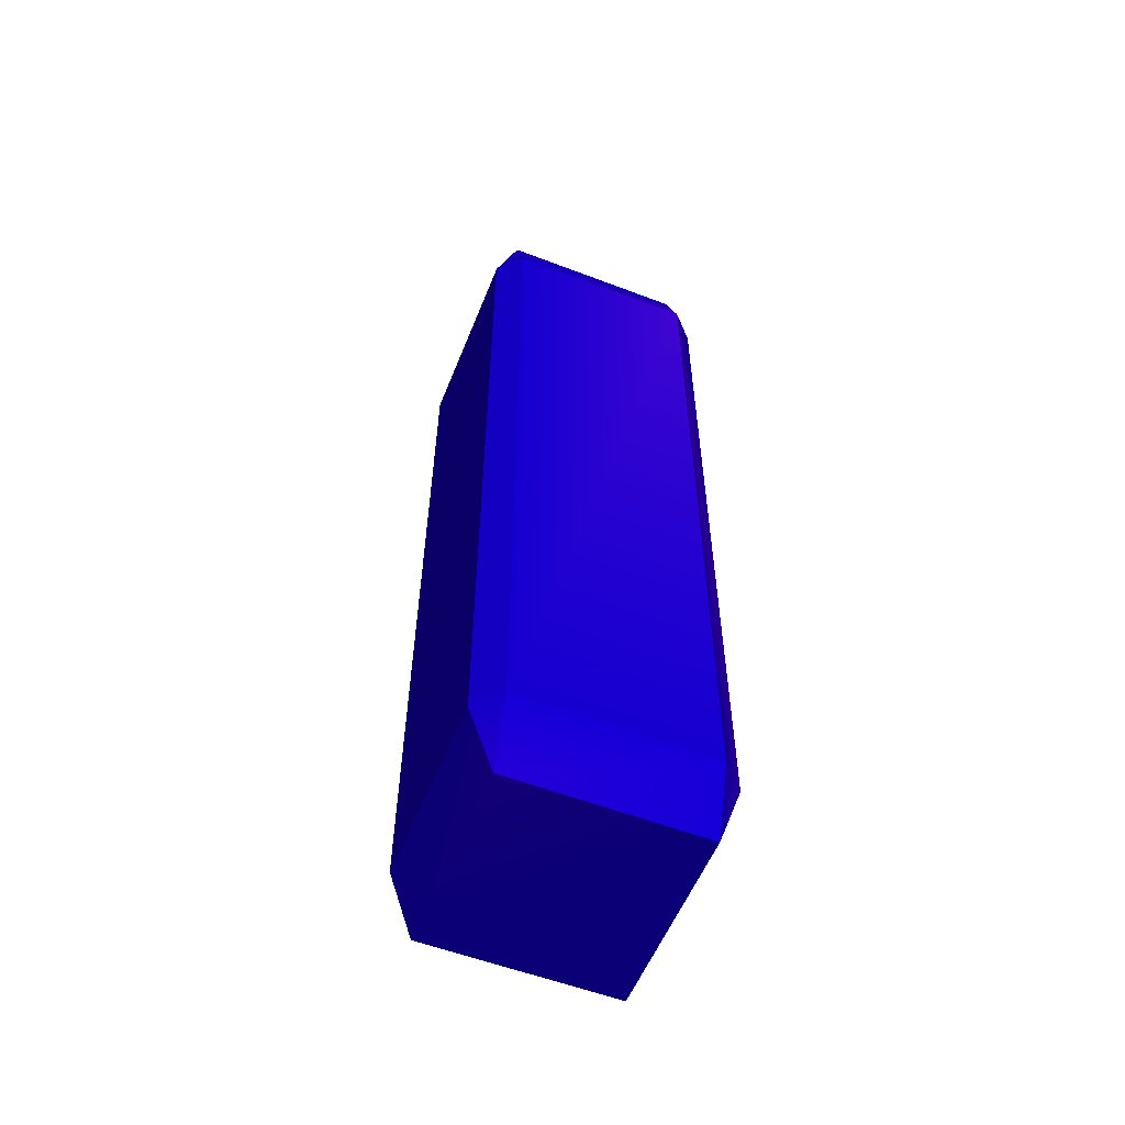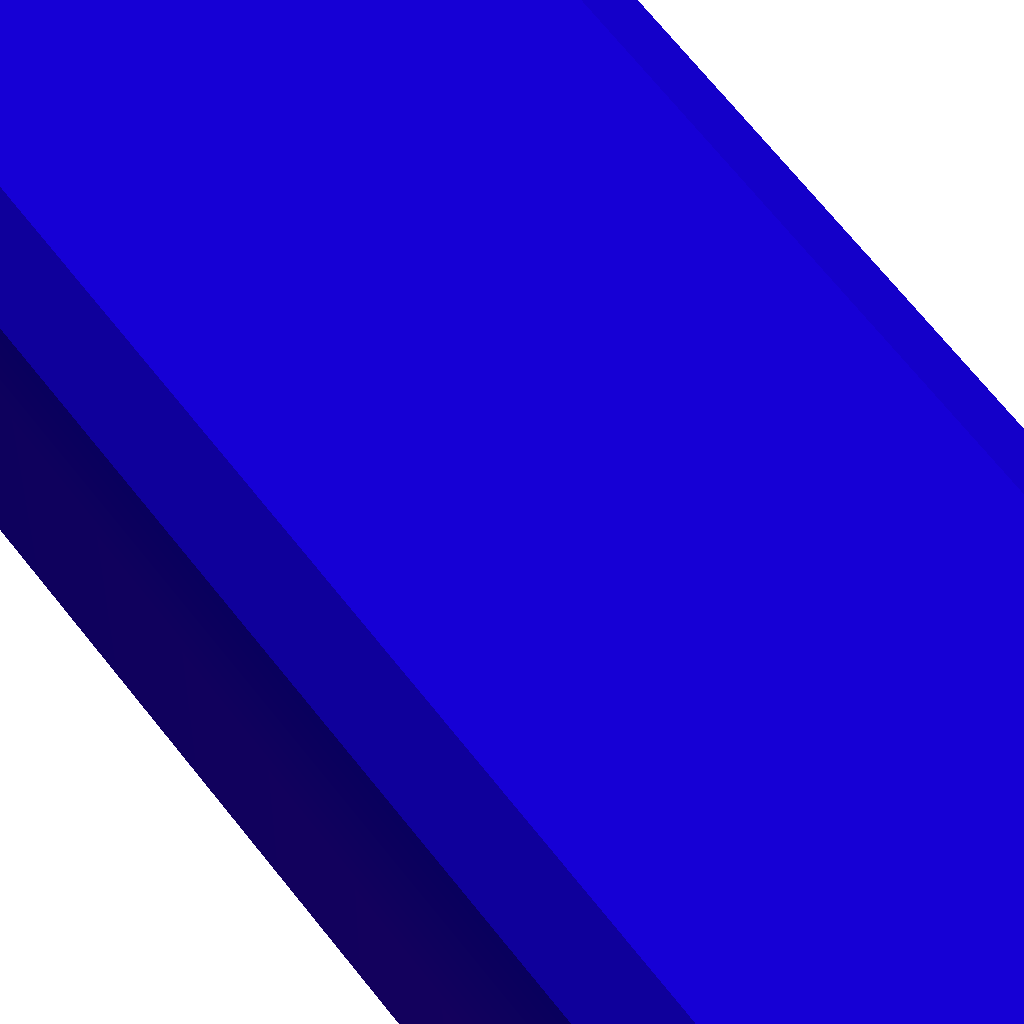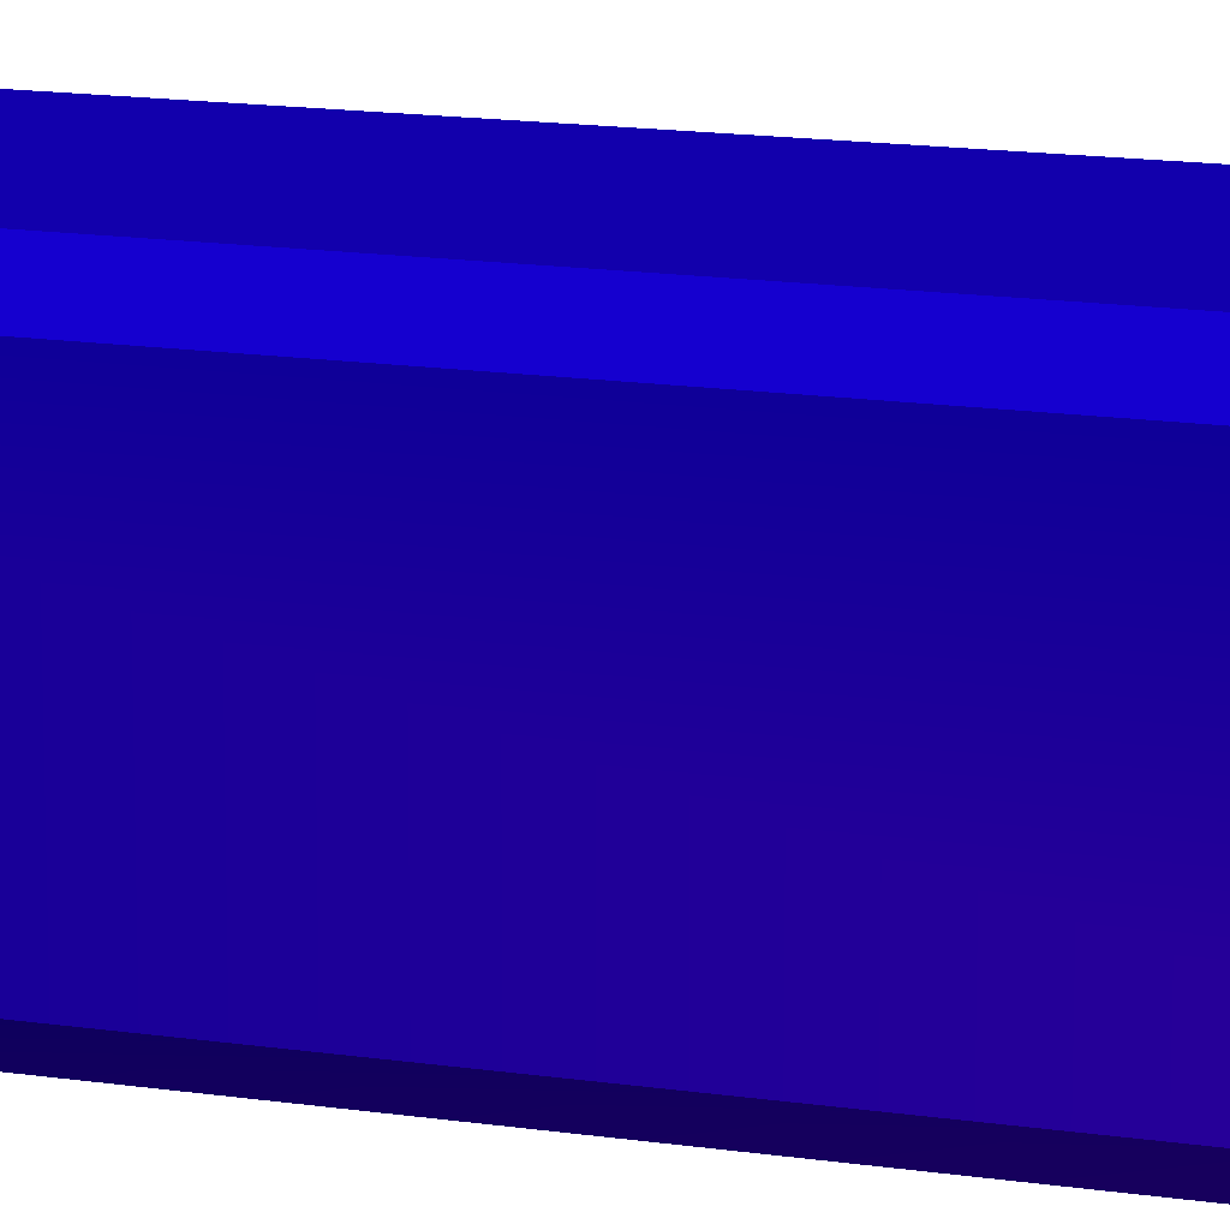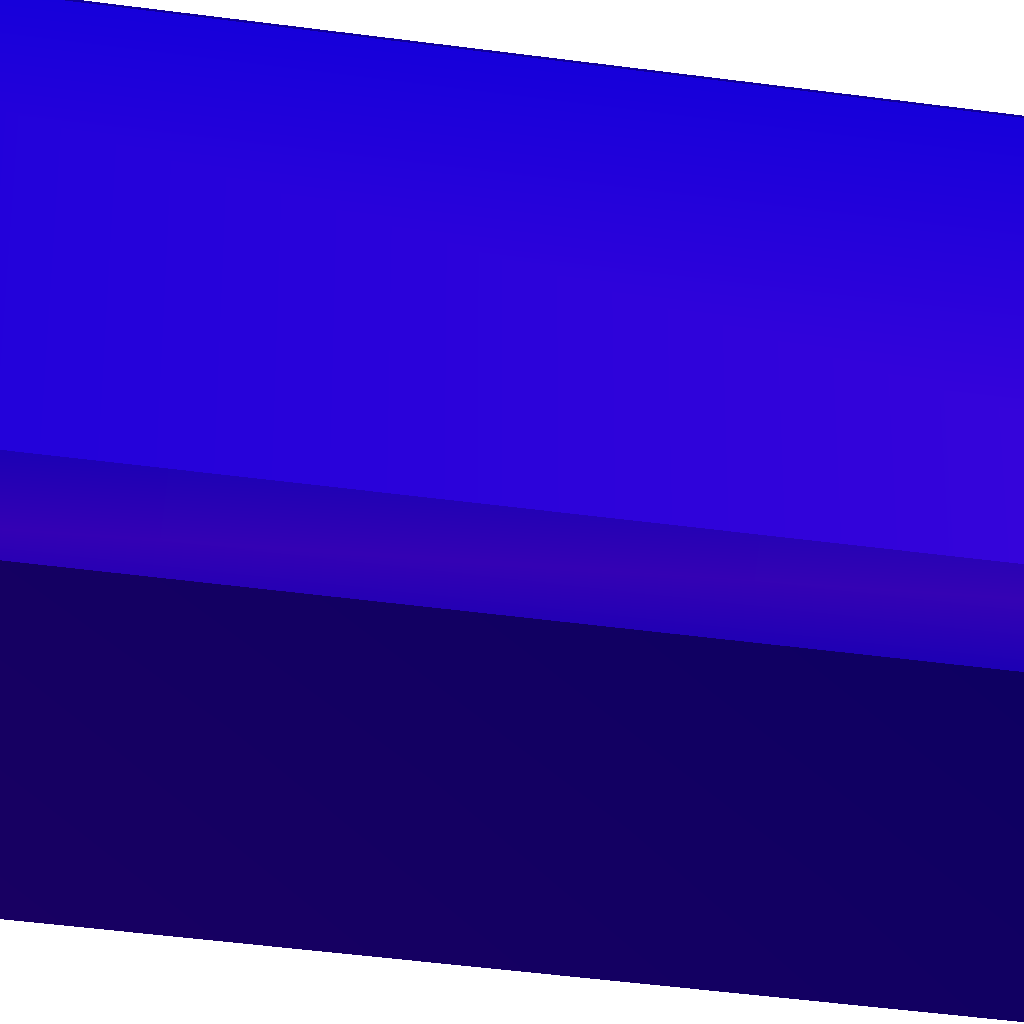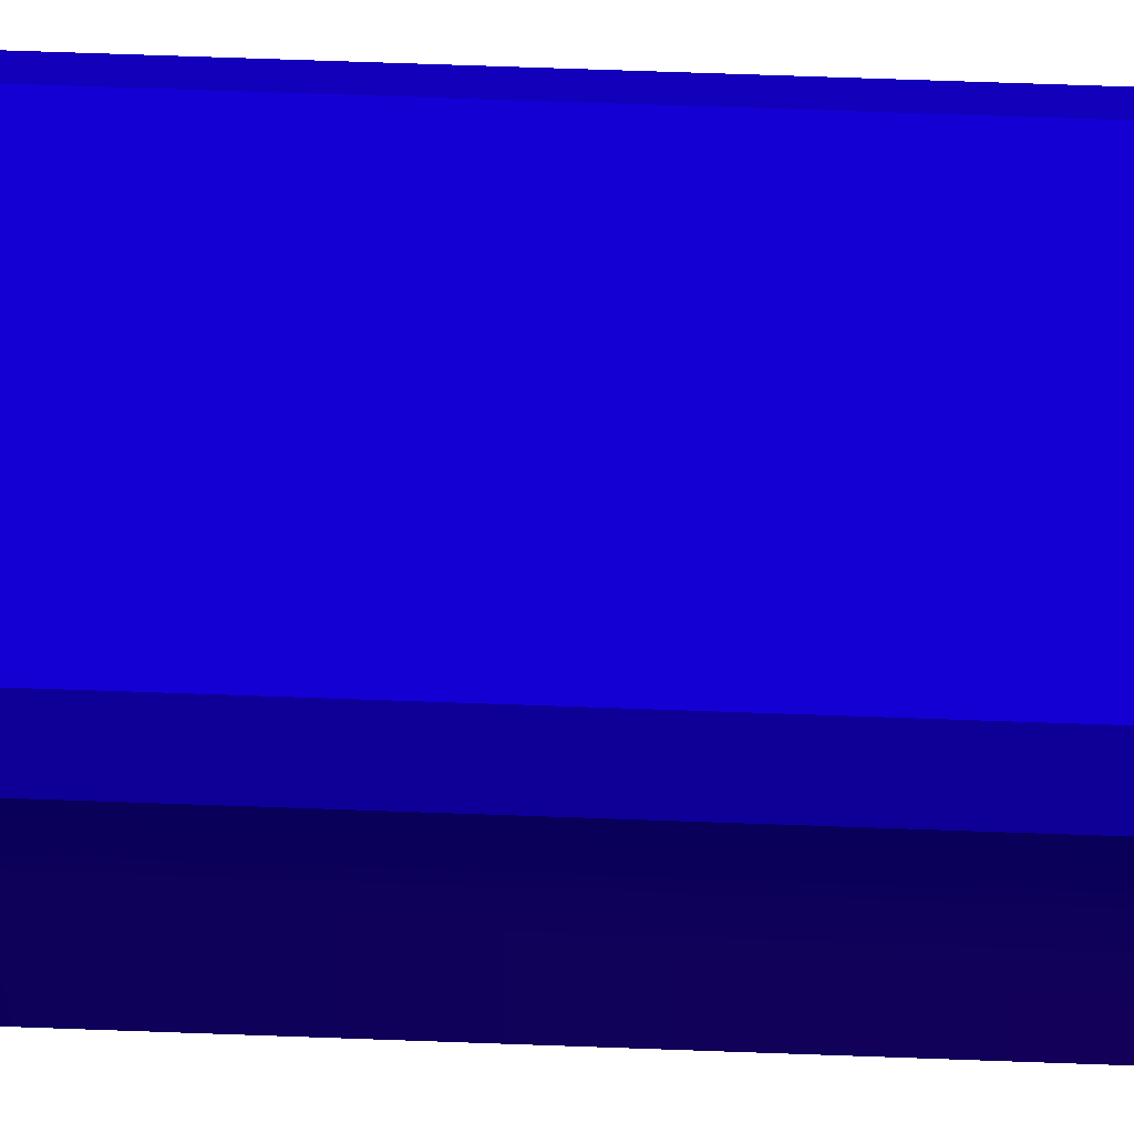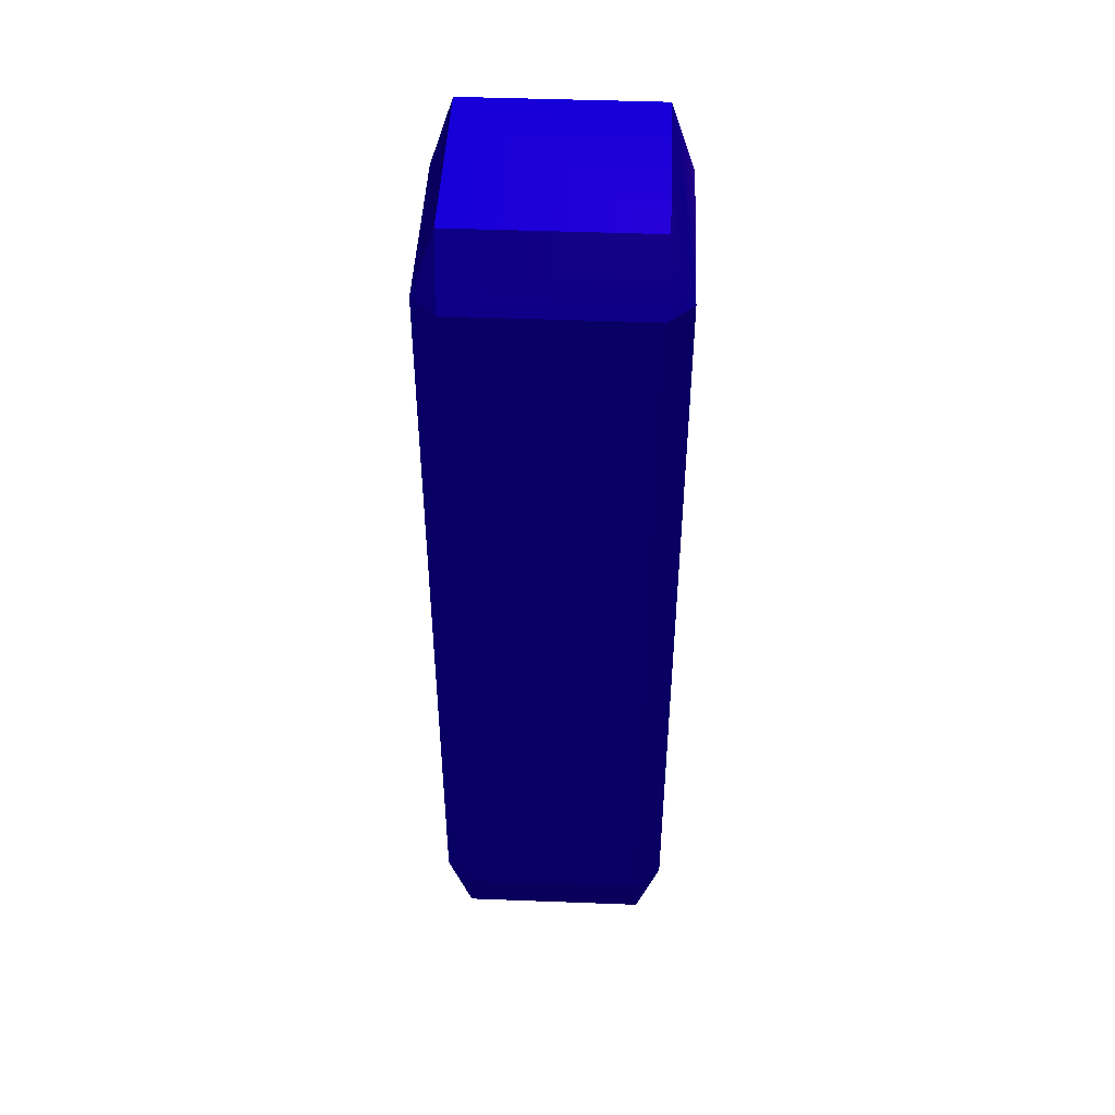
<metadata>
{"format":"obj","ext":"obj","renderer":"f3d","projection":"perspective","resolution":1024,"background":"white","views":[{"elev":-56.3,"azim":-111.8,"up":"+Z"},{"elev":63.9,"azim":-37.4,"up":"+Y"},{"elev":14.7,"azim":108.3,"up":"+Y"},{"elev":-38.8,"azim":-100.1,"up":"+Y"},{"elev":66.1,"azim":-87.9,"up":"+Y"},{"elev":46.1,"azim":-177.5,"up":"+Z"}]}
</metadata>
<code>
o Cube
v 0.8 0.8 -4 0.0927 0 1
v 0.8 1 -3.4 0.0926 0 1
v 1 0.8 -3.4 0.0926 0 1
v 0.8 -1 -3.4 0.3098 0 0.9986
v 0.8 -0.8 -4 0.0926 0 1
v 1 -0.8 -3.4 0.2952 0 0.9989
v 1 0.8 3.4 0.0926 0 1
v 0.8 1 3.4 0.0926 0 1
v 0.8 0.8 4 0.0926 0 1
v 1 -0.8 3.4 0.0927 0 1
v 0.8 -0.8 4 0.0926 0 1
v 0.8 -1 3.4 0.1408 0 0.9999
v -0.8 0.8 -4 0.156 0 0.9999
v -1 0.8 -3.4 0.0926 0 1
v -0.8 1 -3.4 0.0926 0 1
v -1 -0.8 -3.4 0.0938 0.0001 1
v -0.8 -0.8 -4 0.0926 0 1
v -0.8 -1 -3.4 0.2722 0.0002 0.9992
v -1 0.8 3.4 0.0926 0 1
v -0.8 0.8 4 0.1645 0.0066 0.9999
v -0.8 1 3.4 0.0926 0 1
v -0.8 -1 3.4 0.0926 0 1
v -0.8 -0.8 4 0.0927 0 1
v -1 -0.8 3.4 0.2873 0.0216 0.999
f 18 4 12 22
f 24 19 14 16
f 11 9 20 23
f 2 15 21 8
f 6 3 7 10
f 1 2 3
f 4 5 6
f 7 8 9
f 10 11 12
f 13 14 15
f 16 17 18
f 19 20 21
f 22 23 24
f 18 22 24 16
f 4 18 17 5
f 3 6 5 1
f 23 20 19 24
f 9 11 10 7
f 13 17 16 14
f 8 21 20 9
f 2 8 7 3
f 22 12 11 23
f 21 15 14 19
f 15 2 1 13
f 12 4 6 10
f 17 13 1 5

</code>
